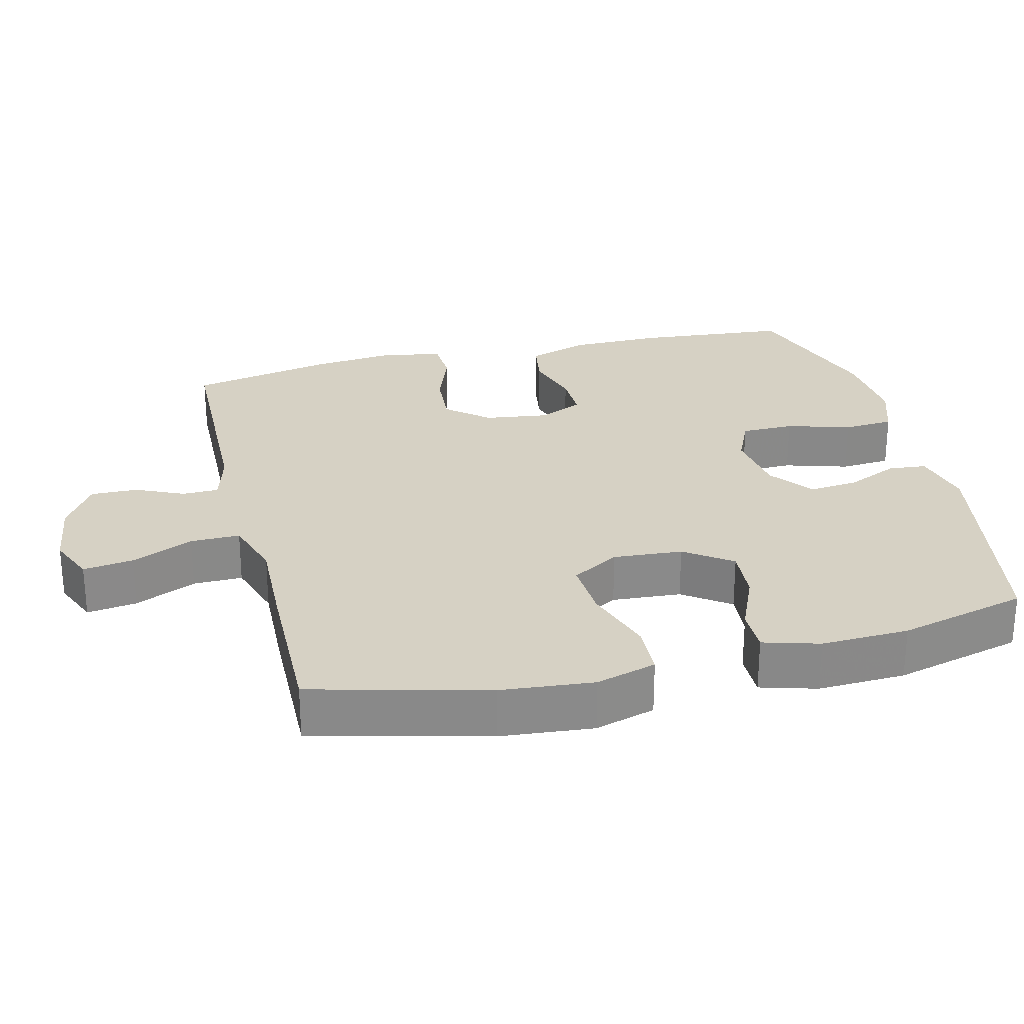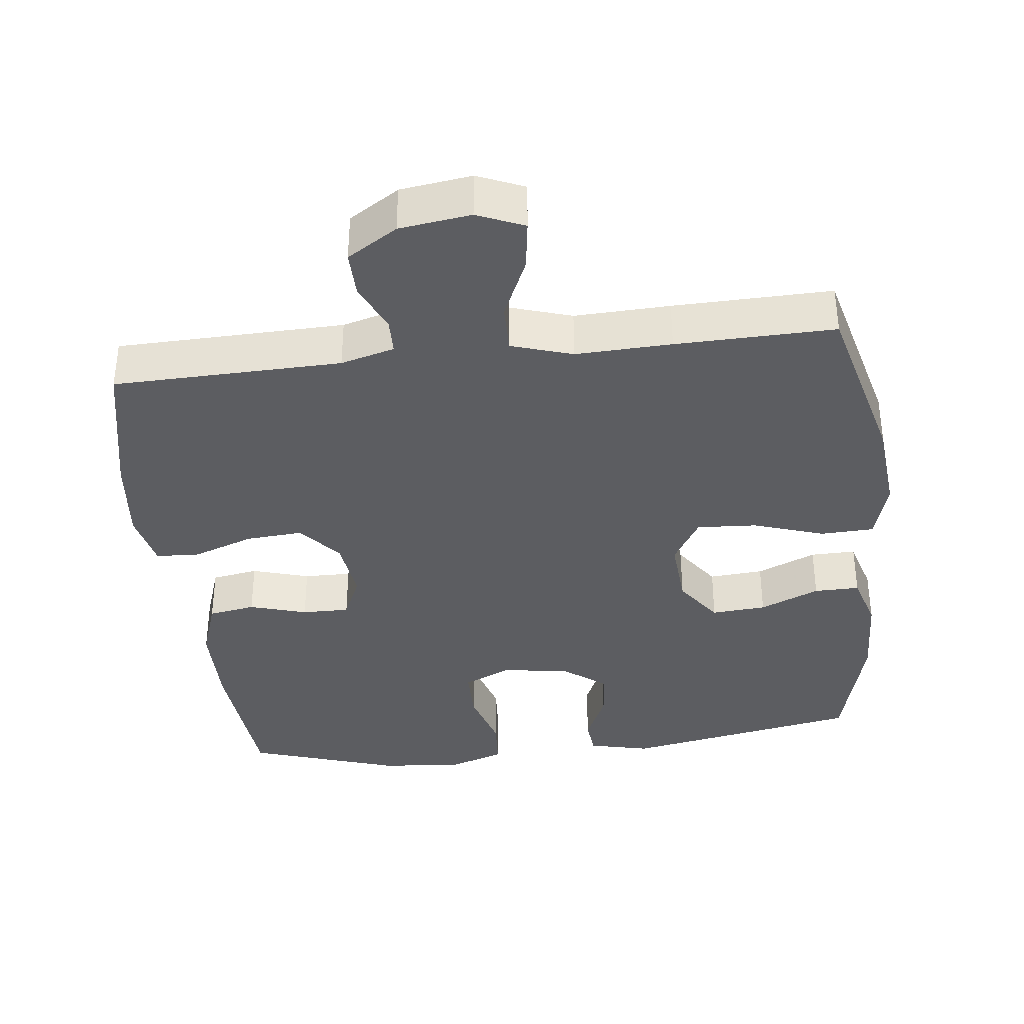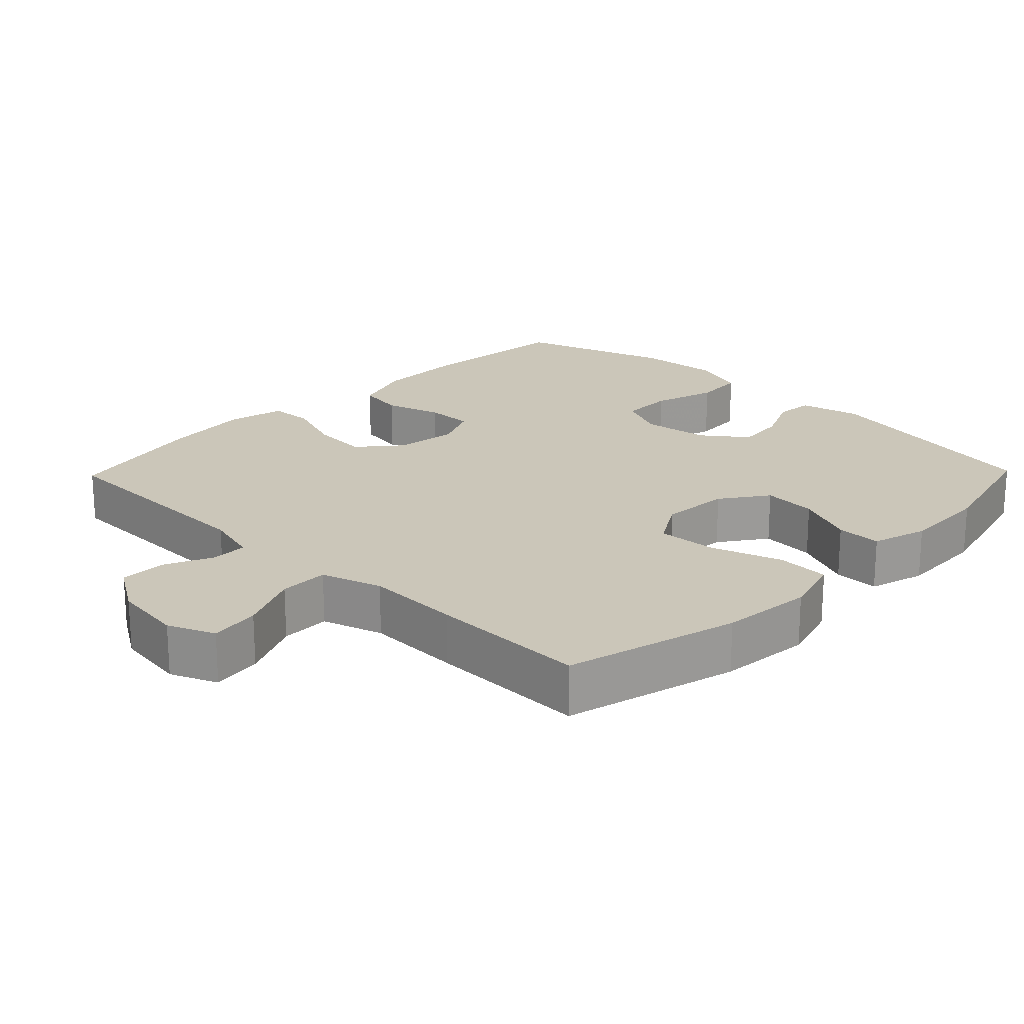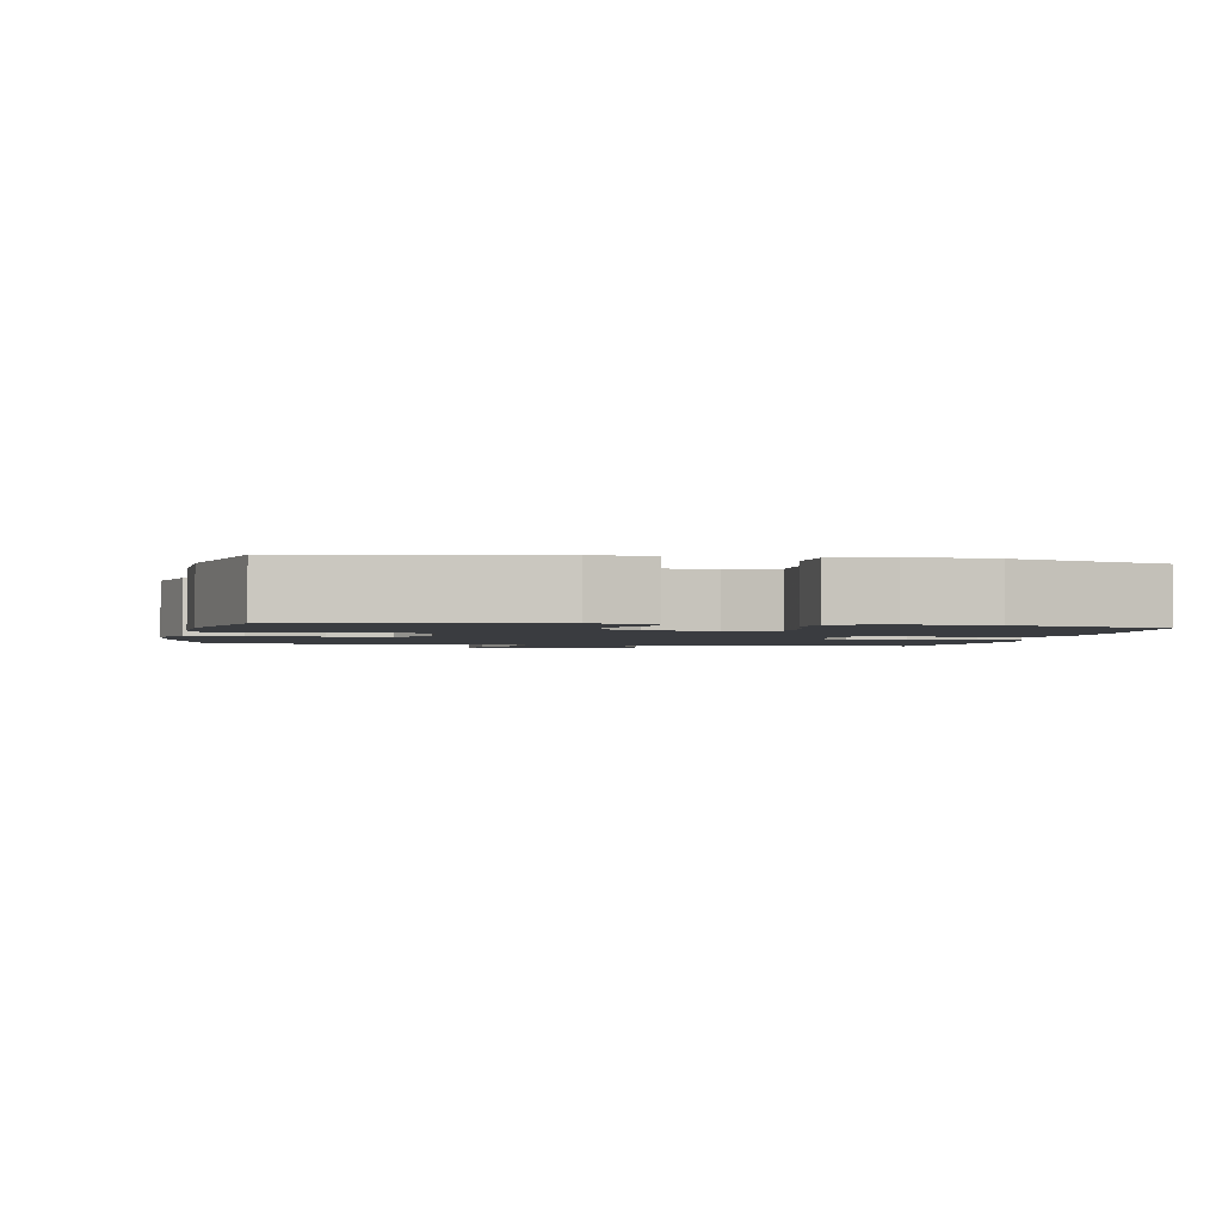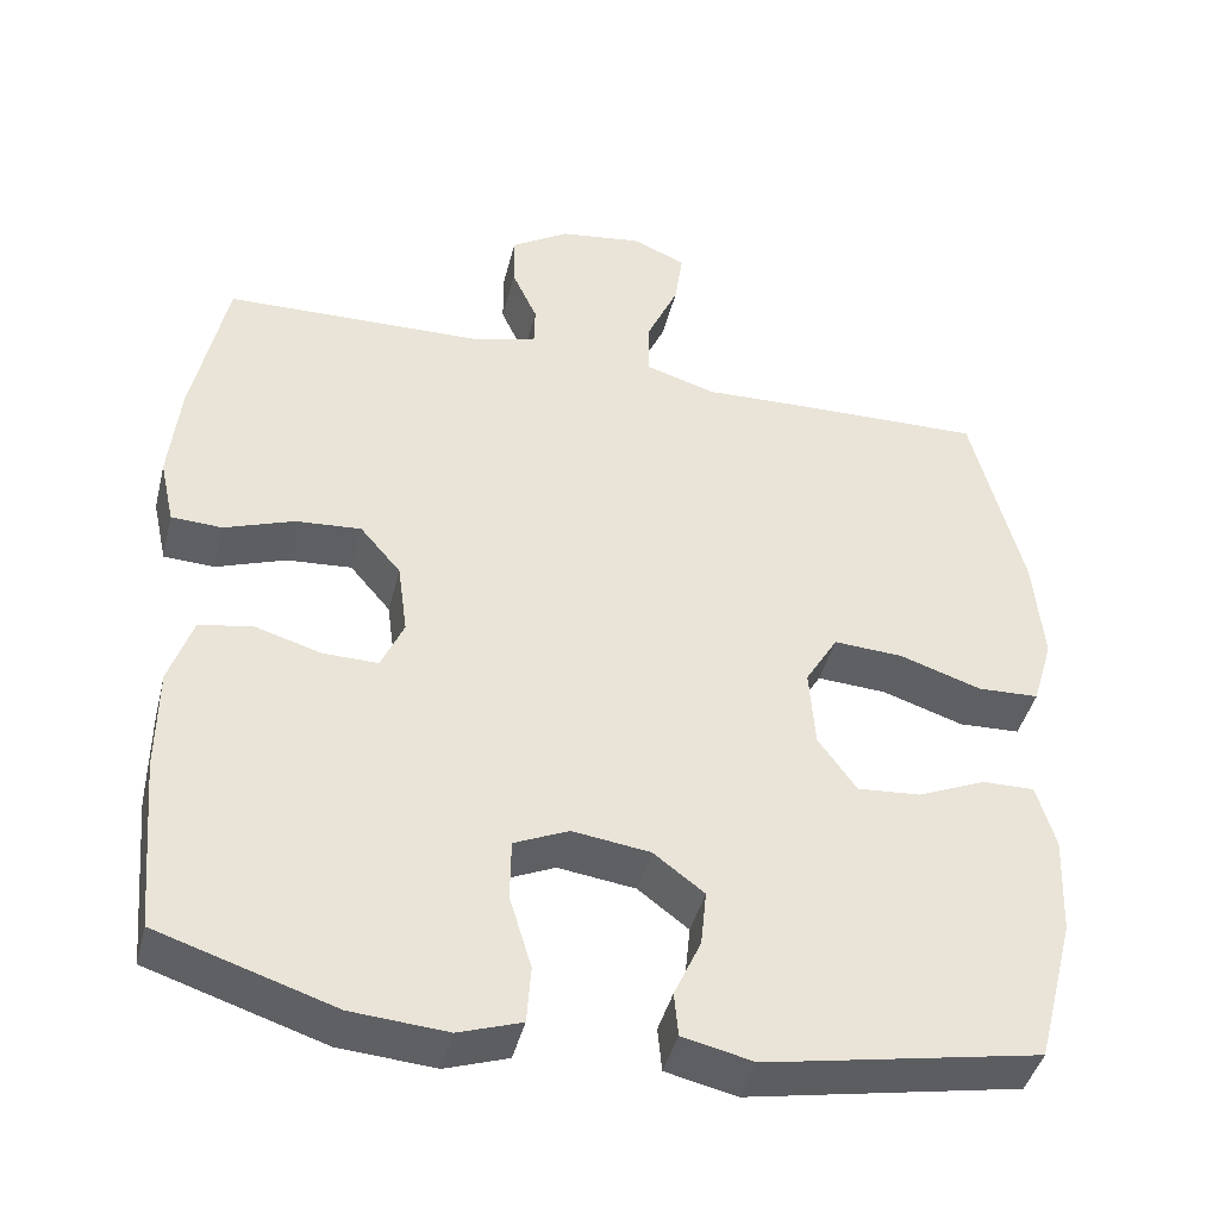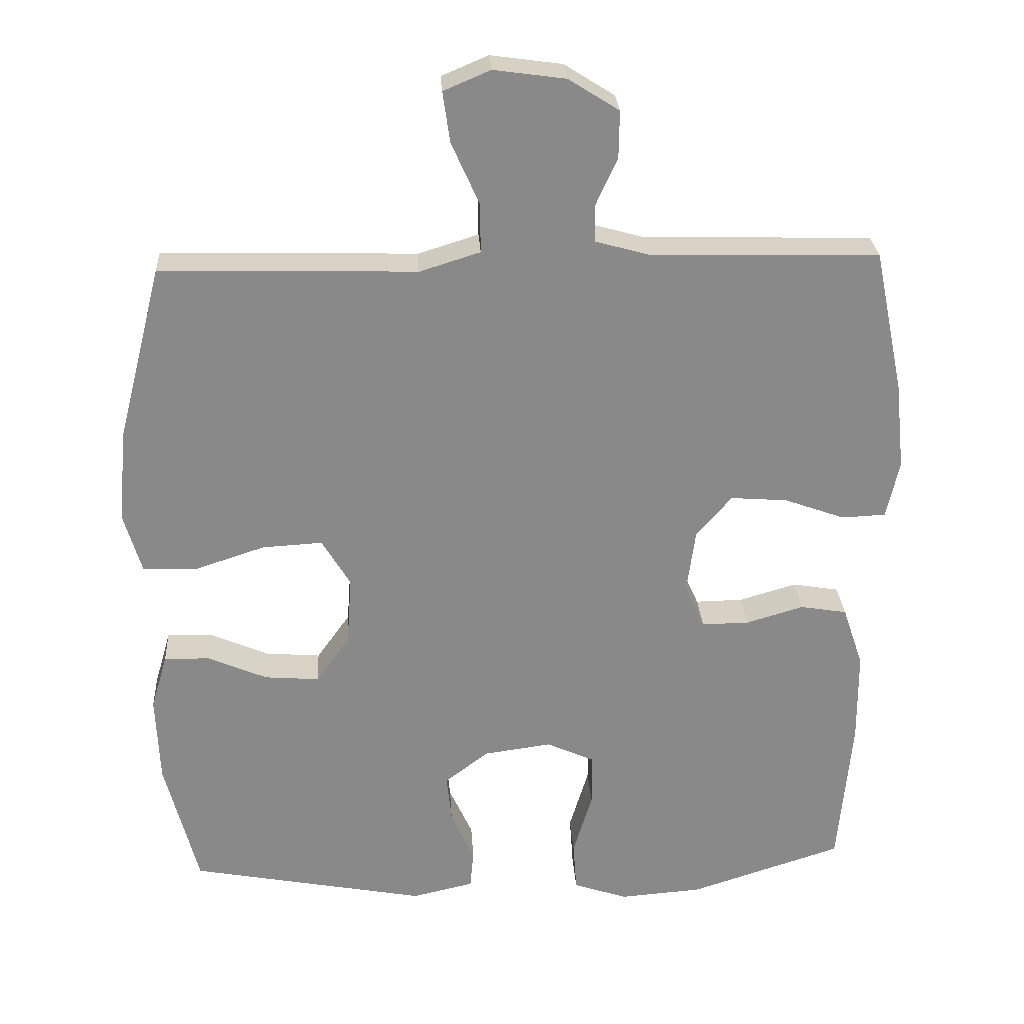
<metadata>
{"format":"obj","ext":"obj","renderer":"f3d","projection":"perspective","resolution":1024,"background":"white","views":[{"elev":26.9,"azim":76.1,"up":"+Y"},{"elev":-36.9,"azim":6.6,"up":"+Y"},{"elev":20.9,"azim":44.1,"up":"+Y"},{"elev":-1.9,"azim":169.3,"up":"+Y"},{"elev":-42.8,"azim":-13.9,"up":"+Z"},{"elev":27.0,"azim":176.6,"up":"+Z"}]}
</metadata>
<code>
v -0.5 0.07 -0.5
v -0.519 0.07 -0.284
v -0.518 0.07 -0.155
v -0.489 0.07 -0.069
v -0.423 0.07 -0.058
v -0.342 0.07 -0.082
v -0.275 0.07 -0.083
v -0.247 0.07 -0.02
v -0.259 0.07 0.069
v -0.309 0.07 0.128
v -0.389 0.07 0.122
v -0.475 0.07 0.091
v -0.537 0.07 0.094
v -0.555 0.07 0.175
v -0.542 0.07 0.298
v -0.5 0.07 0.5
v -0.178 0.07 0.508
v -0.102 0.07 0.529
v -0.101 0.07 0.58
v -0.132 0.07 0.648
v -0.133 0.07 0.714
v -0.062 0.07 0.759
v 0.039 0.07 0.773
v 0.105 0.07 0.745
v 0.095 0.07 0.674
v 0.056 0.07 0.587
v 0.055 0.07 0.517
v 0.141 0.07 0.49
v 0.276 0.07 0.495
v 0.5 0.07 0.5
v 0.563 0.07 0.254
v 0.575 0.07 0.123
v 0.55 0.07 0.038
v 0.475 0.07 0.035
v 0.375 0.07 0.068
v 0.29 0.07 0.073
v 0.25 0.07 0.006
v 0.257 0.07 -0.092
v 0.304 0.07 -0.158
v 0.381 0.07 -0.152
v 0.465 0.07 -0.116
v 0.529 0.07 -0.115
v 0.552 0.07 -0.194
v 0.547 0.07 -0.318
v 0.5 0.07 -0.5
v 0.165 0.07 -0.563
v 0.078 0.07 -0.543
v 0.073 0.07 -0.489
v 0.106 0.07 -0.416
v 0.113 0.07 -0.347
v 0.051 0.07 -0.3
v -0.044 0.07 -0.287
v -0.111 0.07 -0.317
v -0.112 0.07 -0.392
v -0.085 0.07 -0.482
v -0.09 0.07 -0.553
v -0.167 0.07 -0.579
v -0.284 0.07 -0.57
v -0.5 0 -0.5
v -0.519 0 -0.284
v -0.518 0 -0.155
v -0.489 0 -0.069
v -0.423 0 -0.058
v -0.342 0 -0.082
v -0.275 0 -0.083
v -0.247 0 -0.02
v -0.259 0 0.069
v -0.309 0 0.128
v -0.389 0 0.122
v -0.475 0 0.091
v -0.537 0 0.094
v -0.555 0 0.175
v -0.542 0 0.298
v -0.5 0 0.5
v -0.178 0 0.508
v -0.102 0 0.529
v -0.101 0 0.58
v -0.132 0 0.648
v -0.133 0 0.714
v -0.062 0 0.759
v 0.039 0 0.773
v 0.105 0 0.745
v 0.095 0 0.674
v 0.056 0 0.587
v 0.055 0 0.517
v 0.141 0 0.49
v 0.276 0 0.495
v 0.5 0 0.5
v 0.563 0 0.254
v 0.575 0 0.123
v 0.55 0 0.038
v 0.475 0 0.035
v 0.375 0 0.068
v 0.29 0 0.073
v 0.25 0 0.006
v 0.257 0 -0.092
v 0.304 0 -0.158
v 0.381 0 -0.152
v 0.465 0 -0.116
v 0.529 0 -0.115
v 0.552 0 -0.194
v 0.547 0 -0.318
v 0.5 0 -0.5
v 0.165 0 -0.563
v 0.078 0 -0.543
v 0.073 0 -0.489
v 0.106 0 -0.416
v 0.113 0 -0.347
v 0.051 0 -0.3
v -0.044 0 -0.287
v -0.111 0 -0.317
v -0.112 0 -0.392
v -0.085 0 -0.482
v -0.09 0 -0.553
v -0.167 0 -0.579
v -0.284 0 -0.57
f 4 5 6
f 3 4 6
f 2 3 6
f 1 2 6
f 58 1 6
f 57 58 6
f 56 57 6
f 55 56 6
f 54 55 6
f 53 54 6 7
f 52 53 7 8
f 51 52 8 9
f 50 51 9
f 47 48 49
f 46 47 49
f 45 46 49
f 44 45 49
f 43 44 49
f 42 43 49
f 41 42 49
f 40 41 49
f 39 40 49 50
f 50 9 10
f 39 50 10
f 38 39 10
f 33 34 35
f 32 33 35
f 31 32 35
f 30 31 35
f 29 30 35
f 28 29 35
f 27 28 35 36
f 24 25 26
f 23 24 26
f 22 23 26
f 21 22 26
f 20 21 26
f 19 20 26
f 18 19 26 27
f 27 36 37
f 18 27 37
f 17 18 37
f 15 16 17
f 14 15 17
f 13 14 17
f 12 13 17
f 11 12 17
f 17 37 38 10
f 10 11 17
f 64 63 62
f 64 62 61
f 64 61 60
f 64 60 59
f 64 59 116
f 64 116 115
f 64 115 114
f 64 114 113
f 64 113 112
f 65 64 112 111
f 66 65 111 110
f 67 66 110 109
f 67 109 108
f 107 106 105
f 107 105 104
f 107 104 103
f 107 103 102
f 107 102 101
f 107 101 100
f 107 100 99
f 107 99 98
f 108 107 98 97
f 68 67 108
f 68 108 97
f 68 97 96
f 93 92 91
f 93 91 90
f 93 90 89
f 93 89 88
f 93 88 87
f 93 87 86
f 94 93 86 85
f 84 83 82
f 84 82 81
f 84 81 80
f 84 80 79
f 84 79 78
f 84 78 77
f 85 84 77 76
f 95 94 85
f 95 85 76
f 95 76 75
f 75 74 73
f 75 73 72
f 75 72 71
f 75 71 70
f 75 70 69
f 68 96 95 75
f 75 69 68
f 1 59 60 2
f 2 60 61 3
f 3 61 62 4
f 4 62 63 5
f 5 63 64 6
f 6 64 65 7
f 7 65 66 8
f 8 66 67 9
f 9 67 68 10
f 10 68 69 11
f 11 69 70 12
f 12 70 71 13
f 13 71 72 14
f 14 72 73 15
f 15 73 74 16
f 16 74 75 17
f 17 75 76 18
f 18 76 77 19
f 19 77 78 20
f 20 78 79 21
f 21 79 80 22
f 22 80 81 23
f 23 81 82 24
f 24 82 83 25
f 25 83 84 26
f 26 84 85 27
f 27 85 86 28
f 28 86 87 29
f 29 87 88 30
f 30 88 89 31
f 31 89 90 32
f 32 90 91 33
f 33 91 92 34
f 34 92 93 35
f 35 93 94 36
f 36 94 95 37
f 37 95 96 38
f 38 96 97 39
f 39 97 98 40
f 40 98 99 41
f 41 99 100 42
f 42 100 101 43
f 43 101 102 44
f 44 102 103 45
f 45 103 104 46
f 46 104 105 47
f 47 105 106 48
f 48 106 107 49
f 49 107 108 50
f 50 108 109 51
f 51 109 110 52
f 52 110 111 53
f 53 111 112 54
f 54 112 113 55
f 55 113 114 56
f 56 114 115 57
f 57 115 116 58
f 58 116 59 1

</code>
